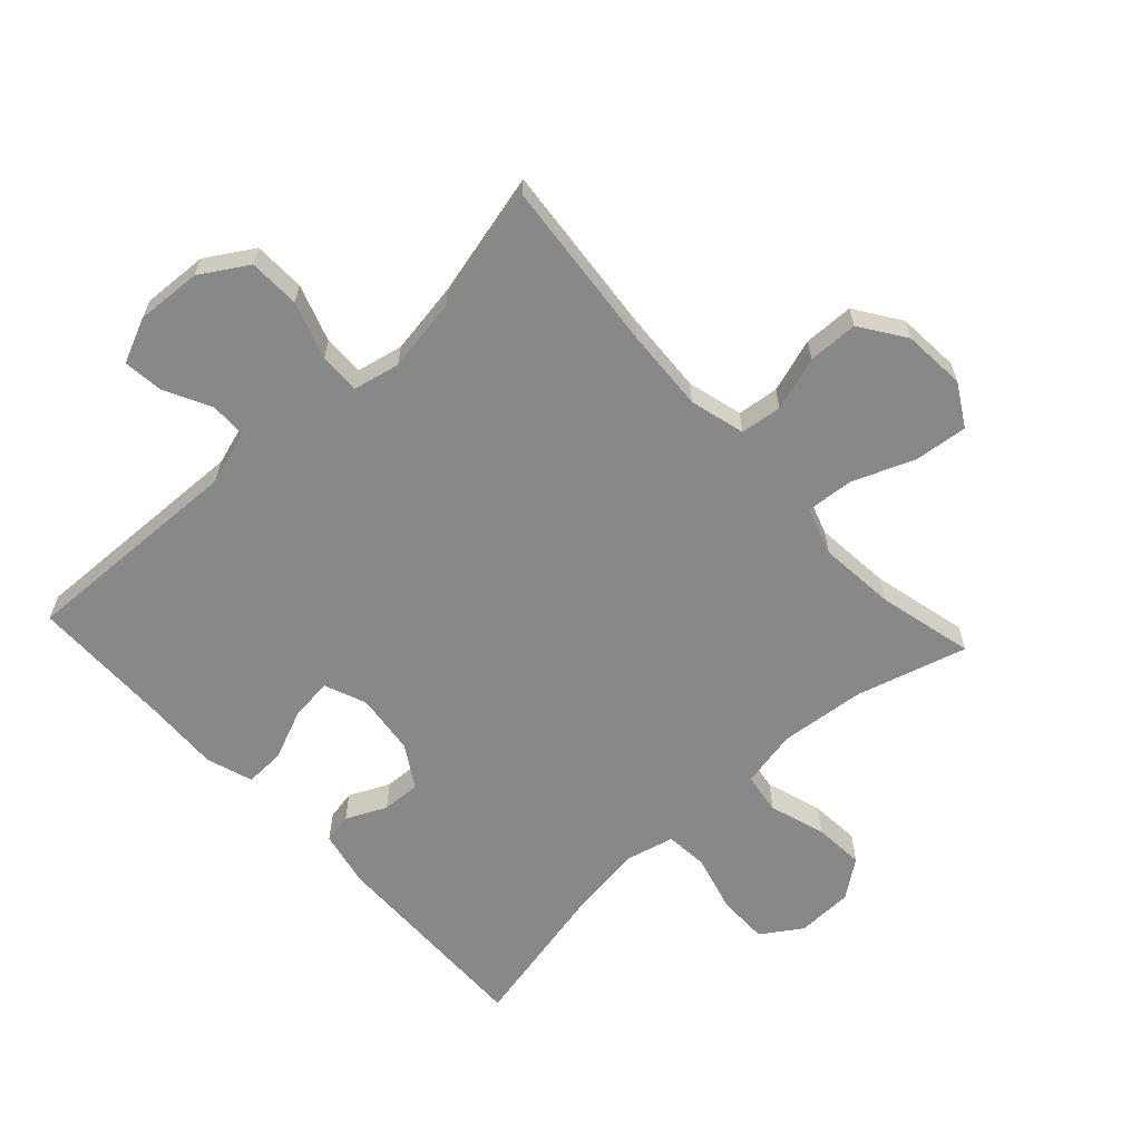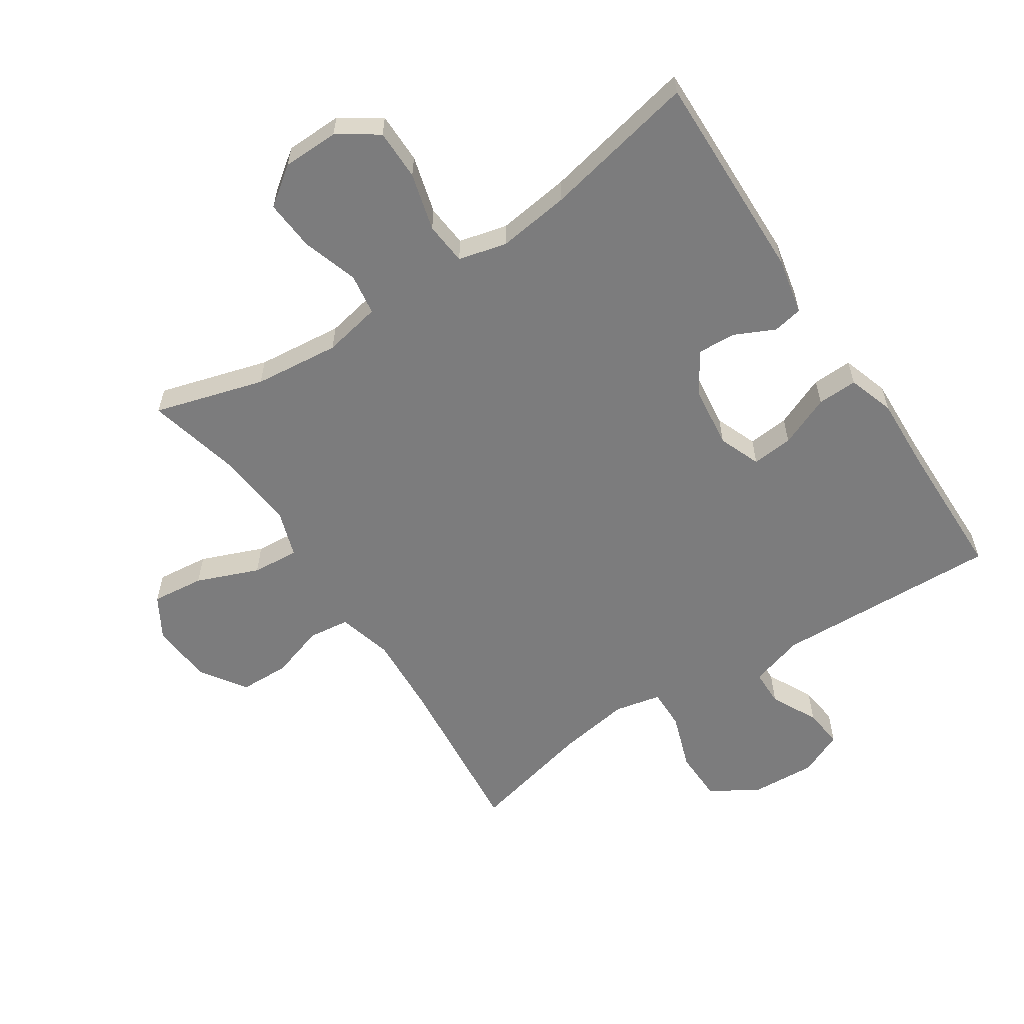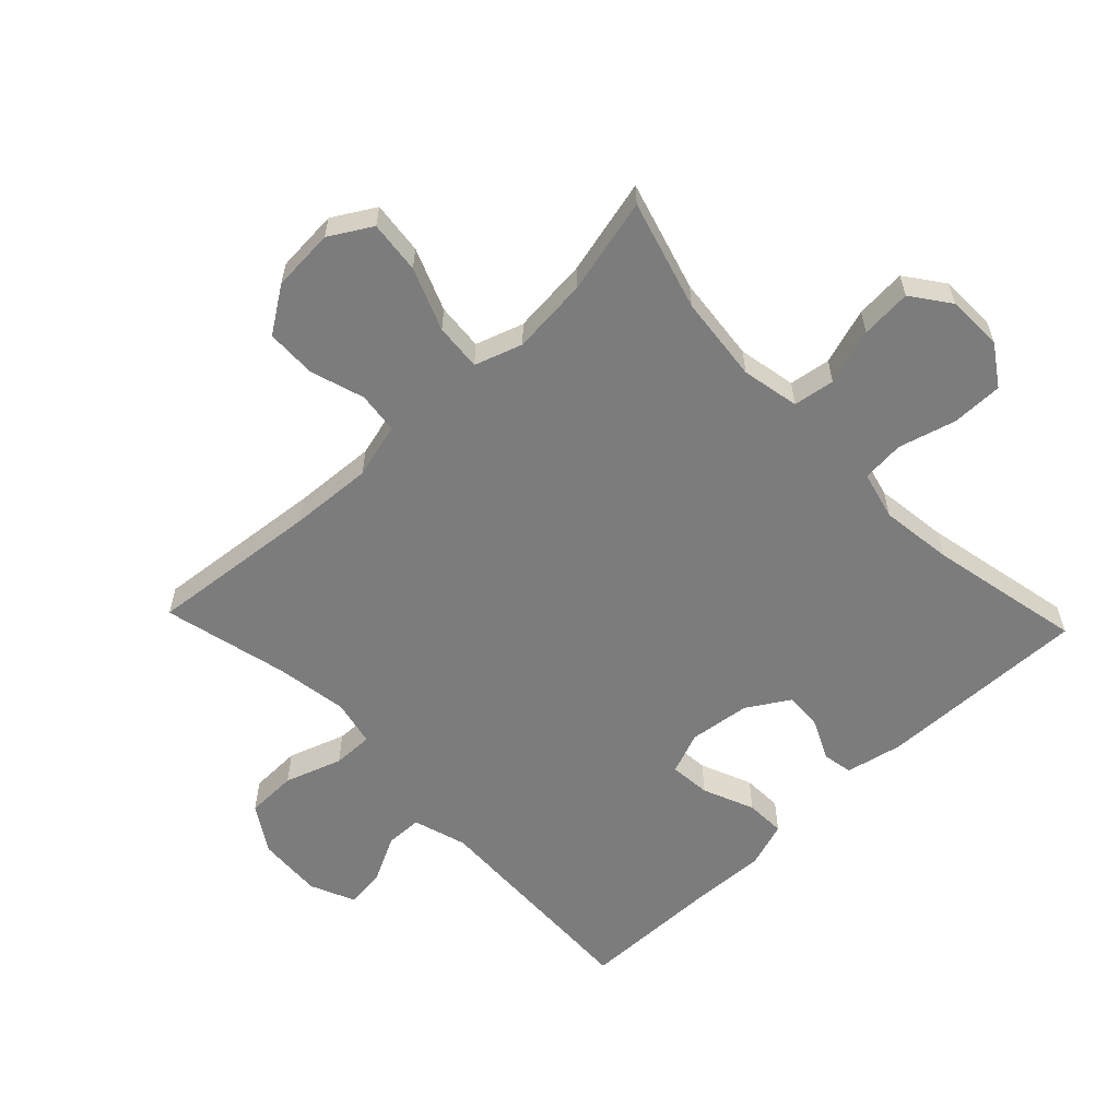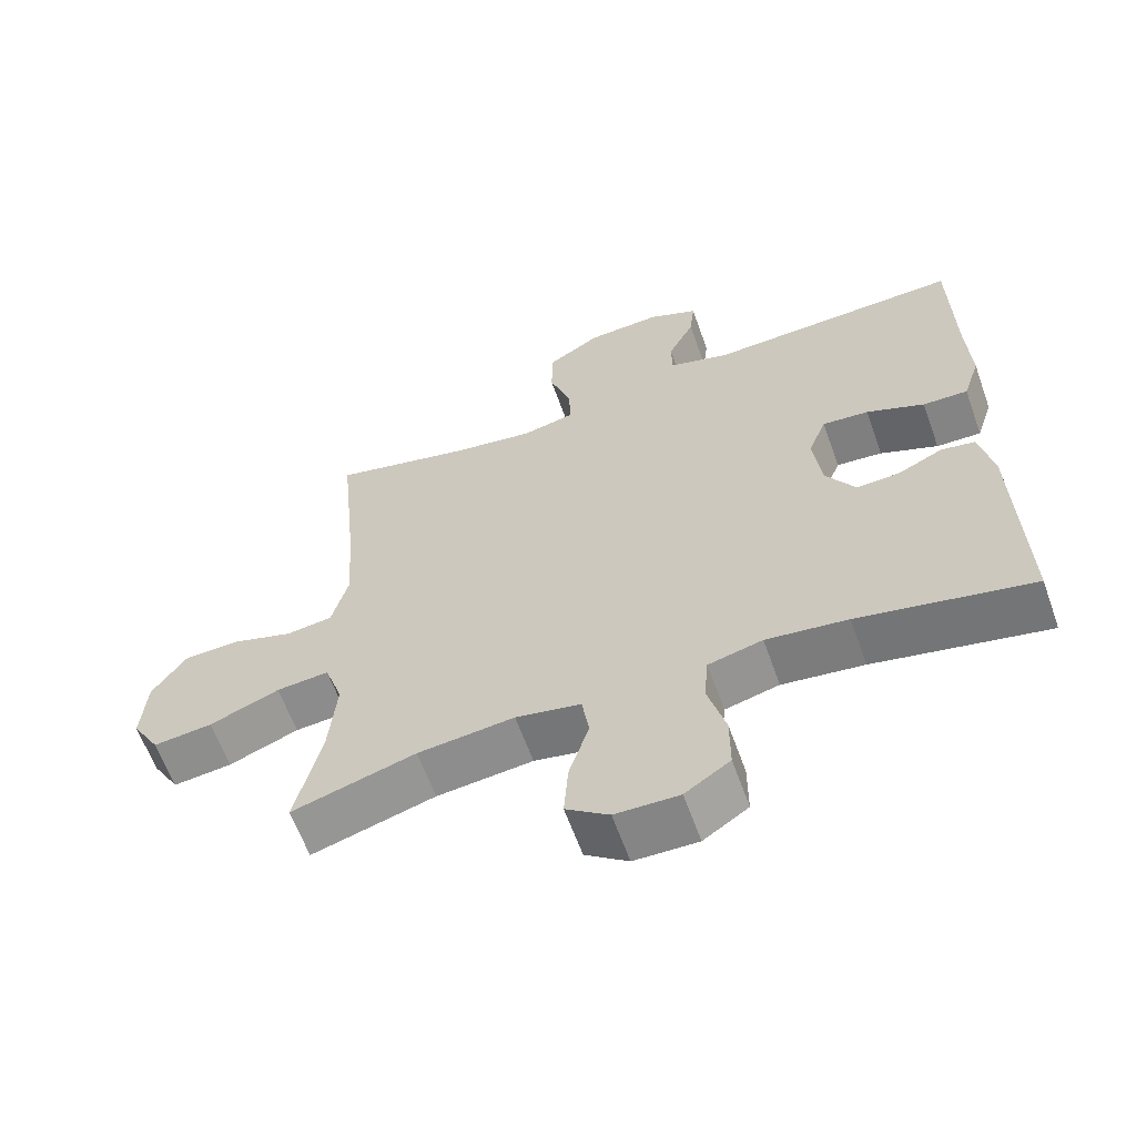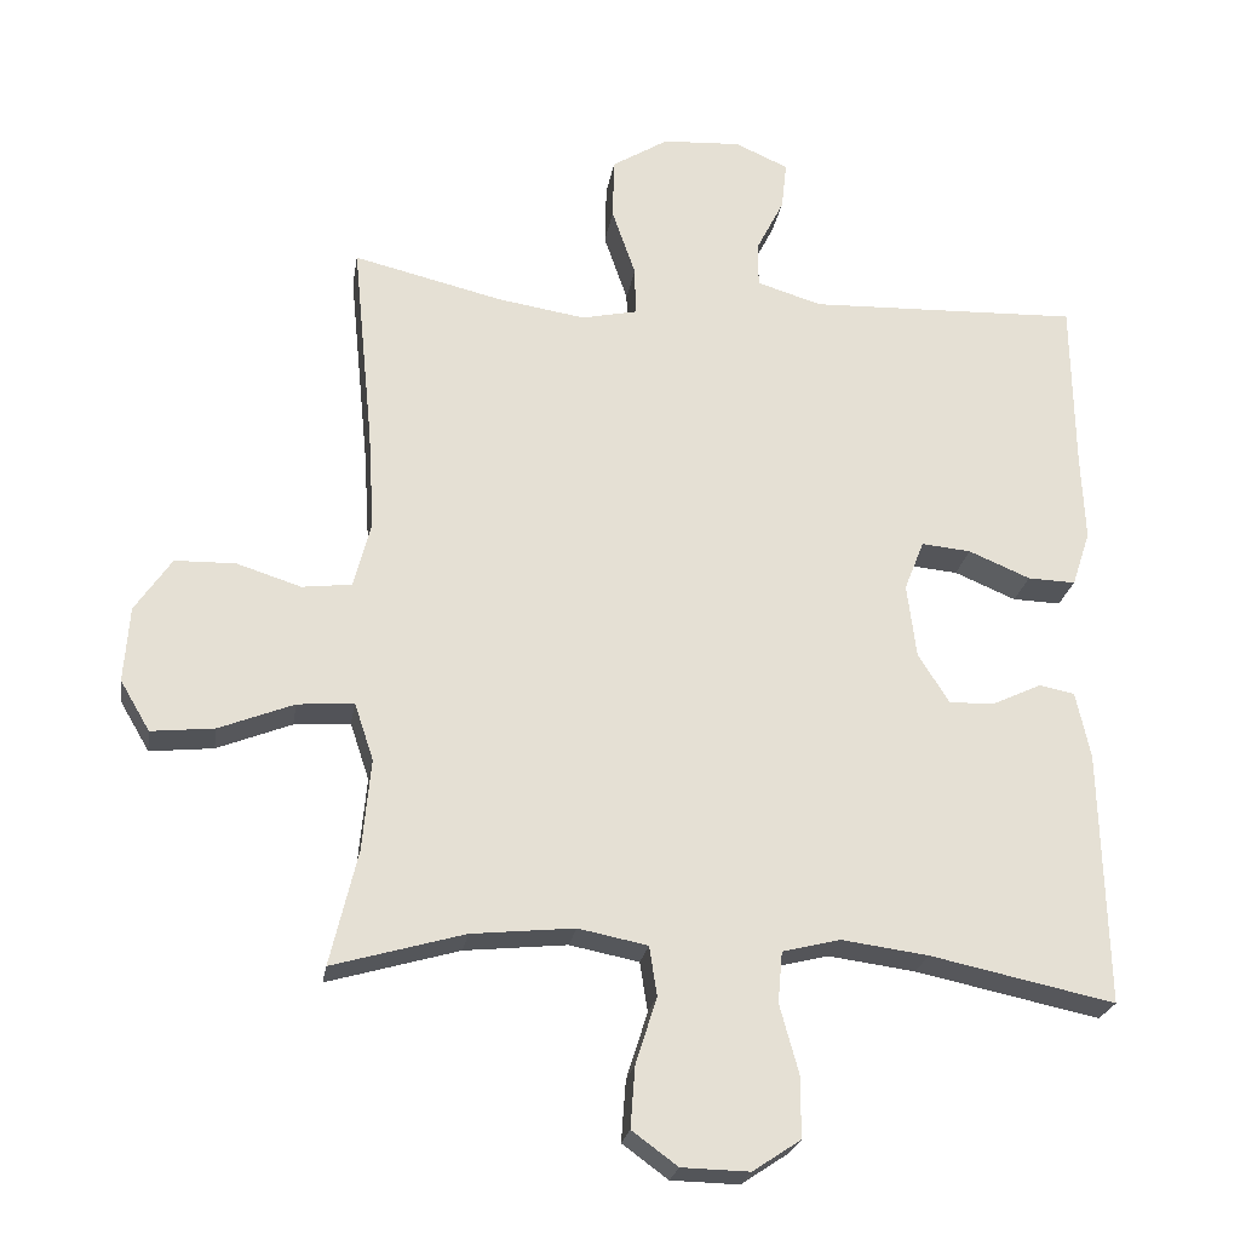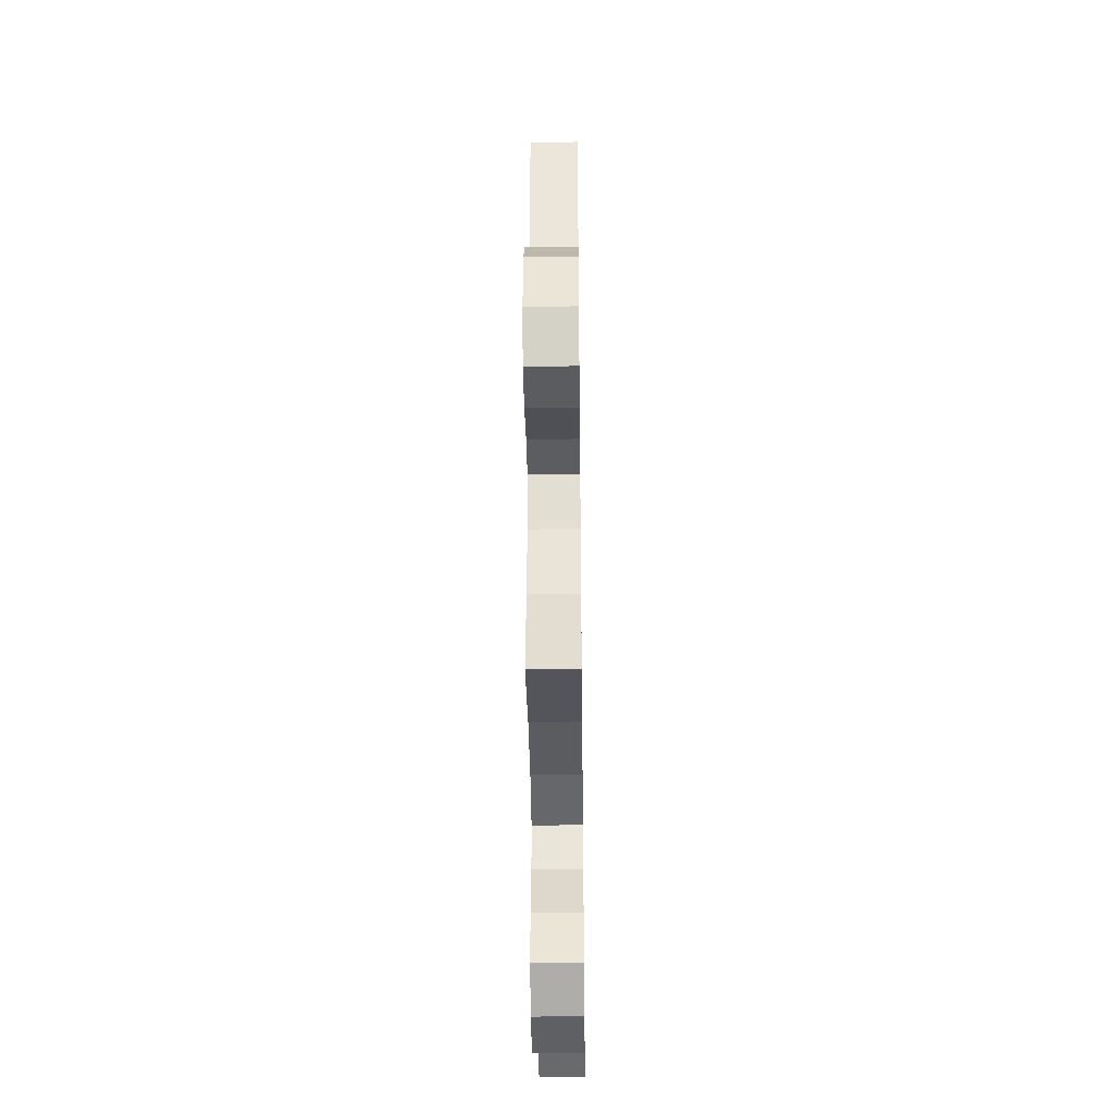
<metadata>
{"format":"obj","ext":"obj","renderer":"f3d","projection":"perspective","resolution":1024,"background":"white","views":[{"elev":-62.7,"azim":42.8,"up":"+Y"},{"elev":-58.8,"azim":-146.6,"up":"+Y"},{"elev":-58.8,"azim":133.6,"up":"+Y"},{"elev":-62.3,"azim":-160.3,"up":"+Z"},{"elev":-23.9,"azim":170.8,"up":"+Z"},{"elev":-41.0,"azim":90.7,"up":"+Z"}]}
</metadata>
<code>
v 0.5 0.07 -0.5
v 0.327 0.07 -0.45
v 0.192 0.07 -0.436
v 0.101 0.07 -0.454
v 0.091 0.07 -0.519
v 0.119 0.07 -0.607
v 0.125 0.07 -0.687
v 0.065 0.07 -0.731
v -0.024 0.07 -0.733
v -0.087 0.07 -0.691
v -0.087 0.07 -0.611
v -0.062 0.07 -0.52
v -0.068 0.07 -0.453
v -0.144 0.07 -0.434
v -0.258 0.07 -0.449
v -0.5 0.07 -0.5
v -0.492 0.07 -0.166
v -0.473 0.07 -0.077
v -0.426 0.07 -0.068
v -0.363 0.07 -0.098
v -0.302 0.07 -0.101
v -0.261 0.07 -0.035
v -0.249 0.07 0.062
v -0.275 0.07 0.128
v -0.34 0.07 0.122
v -0.421 0.07 0.088
v -0.484 0.07 0.086
v -0.508 0.07 0.159
v -0.503 0.07 0.276
v -0.5 0.07 0.5
v -0.143 0.07 0.487
v -0.058 0.07 0.513
v -0.057 0.07 0.571
v -0.094 0.07 0.644
v -0.101 0.07 0.707
v -0.031 0.07 0.738
v 0.072 0.07 0.732
v 0.146 0.07 0.686
v 0.148 0.07 0.605
v 0.117 0.07 0.515
v 0.116 0.07 0.451
v 0.189 0.07 0.435
v 0.304 0.07 0.453
v 0.5 0.07 0.5
v 0.473 0.07 0.23
v 0.465 0.07 0.099
v 0.488 0.07 0.012
v 0.553 0.07 0.004
v 0.638 0.07 0.031
v 0.717 0.07 0.029
v 0.765 0.07 -0.042
v 0.772 0.07 -0.141
v 0.733 0.07 -0.207
v 0.65 0.07 -0.198
v 0.552 0.07 -0.159
v 0.478 0.07 -0.153
v 0.453 0.07 -0.228
v 0.464 0.07 -0.349
v 0.5 0 -0.5
v 0.327 0 -0.45
v 0.192 0 -0.436
v 0.101 0 -0.454
v 0.091 0 -0.519
v 0.119 0 -0.607
v 0.125 0 -0.687
v 0.065 0 -0.731
v -0.024 0 -0.733
v -0.087 0 -0.691
v -0.087 0 -0.611
v -0.062 0 -0.52
v -0.068 0 -0.453
v -0.144 0 -0.434
v -0.258 0 -0.449
v -0.5 0 -0.5
v -0.492 0 -0.166
v -0.473 0 -0.077
v -0.426 0 -0.068
v -0.363 0 -0.098
v -0.302 0 -0.101
v -0.261 0 -0.035
v -0.249 0 0.062
v -0.275 0 0.128
v -0.34 0 0.122
v -0.421 0 0.088
v -0.484 0 0.086
v -0.508 0 0.159
v -0.503 0 0.276
v -0.5 0 0.5
v -0.143 0 0.487
v -0.058 0 0.513
v -0.057 0 0.571
v -0.094 0 0.644
v -0.101 0 0.707
v -0.031 0 0.738
v 0.072 0 0.732
v 0.146 0 0.686
v 0.148 0 0.605
v 0.117 0 0.515
v 0.116 0 0.451
v 0.189 0 0.435
v 0.304 0 0.453
v 0.5 0 0.5
v 0.473 0 0.23
v 0.465 0 0.099
v 0.488 0 0.012
v 0.553 0 0.004
v 0.638 0 0.031
v 0.717 0 0.029
v 0.765 0 -0.042
v 0.772 0 -0.141
v 0.733 0 -0.207
v 0.65 0 -0.198
v 0.552 0 -0.159
v 0.478 0 -0.153
v 0.453 0 -0.228
v 0.464 0 -0.349
f 52 53 54 55
f 52 55 56
f 51 52 56
f 48 49 50 51
f 47 48 51 56
f 46 47 56 57
f 43 44 45
f 42 43 45 46
f 41 42 46 57
f 37 38 39 40
f 37 40 41
f 36 37 41
f 33 34 35 36
f 32 33 36 41
f 31 32 41 57
f 29 30 31 57
f 25 26 27 28
f 24 25 28 29
f 17 18 19 20
f 15 16 17 20
f 14 15 20 21
f 13 14 21 22
f 9 10 11 12
f 9 12 13
f 8 9 13
f 5 6 7 8
f 5 8 13 22
f 58 1 2
f 58 2 3
f 24 29 57 58
f 23 24 58 3
f 4 5 22 23
f 3 4 23
f 113 112 111 110
f 114 113 110
f 114 110 109
f 109 108 107 106
f 114 109 106 105
f 115 114 105 104
f 103 102 101
f 104 103 101 100
f 115 104 100 99
f 98 97 96 95
f 99 98 95
f 99 95 94
f 94 93 92 91
f 99 94 91 90
f 115 99 90 89
f 115 89 88 87
f 86 85 84 83
f 87 86 83 82
f 78 77 76 75
f 78 75 74 73
f 79 78 73 72
f 80 79 72 71
f 70 69 68 67
f 71 70 67
f 71 67 66
f 66 65 64 63
f 80 71 66 63
f 60 59 116
f 61 60 116
f 116 115 87 82
f 61 116 82 81
f 81 80 63 62
f 81 62 61
f 1 59 60 2
f 2 60 61 3
f 3 61 62 4
f 4 62 63 5
f 5 63 64 6
f 6 64 65 7
f 7 65 66 8
f 8 66 67 9
f 9 67 68 10
f 10 68 69 11
f 11 69 70 12
f 12 70 71 13
f 13 71 72 14
f 14 72 73 15
f 15 73 74 16
f 16 74 75 17
f 17 75 76 18
f 18 76 77 19
f 19 77 78 20
f 20 78 79 21
f 21 79 80 22
f 22 80 81 23
f 23 81 82 24
f 24 82 83 25
f 25 83 84 26
f 26 84 85 27
f 27 85 86 28
f 28 86 87 29
f 29 87 88 30
f 30 88 89 31
f 31 89 90 32
f 32 90 91 33
f 33 91 92 34
f 34 92 93 35
f 35 93 94 36
f 36 94 95 37
f 37 95 96 38
f 38 96 97 39
f 39 97 98 40
f 40 98 99 41
f 41 99 100 42
f 42 100 101 43
f 43 101 102 44
f 44 102 103 45
f 45 103 104 46
f 46 104 105 47
f 47 105 106 48
f 48 106 107 49
f 49 107 108 50
f 50 108 109 51
f 51 109 110 52
f 52 110 111 53
f 53 111 112 54
f 54 112 113 55
f 55 113 114 56
f 56 114 115 57
f 57 115 116 58
f 58 116 59 1

</code>
